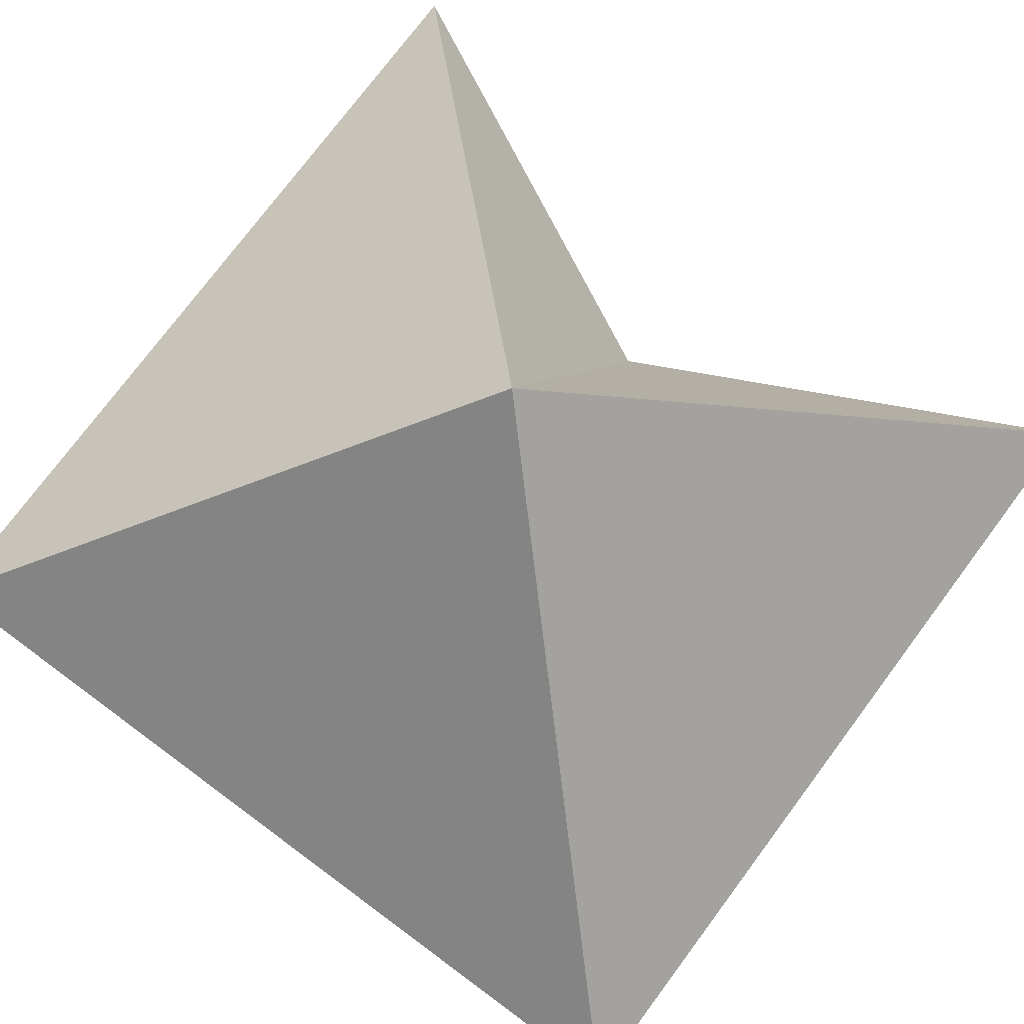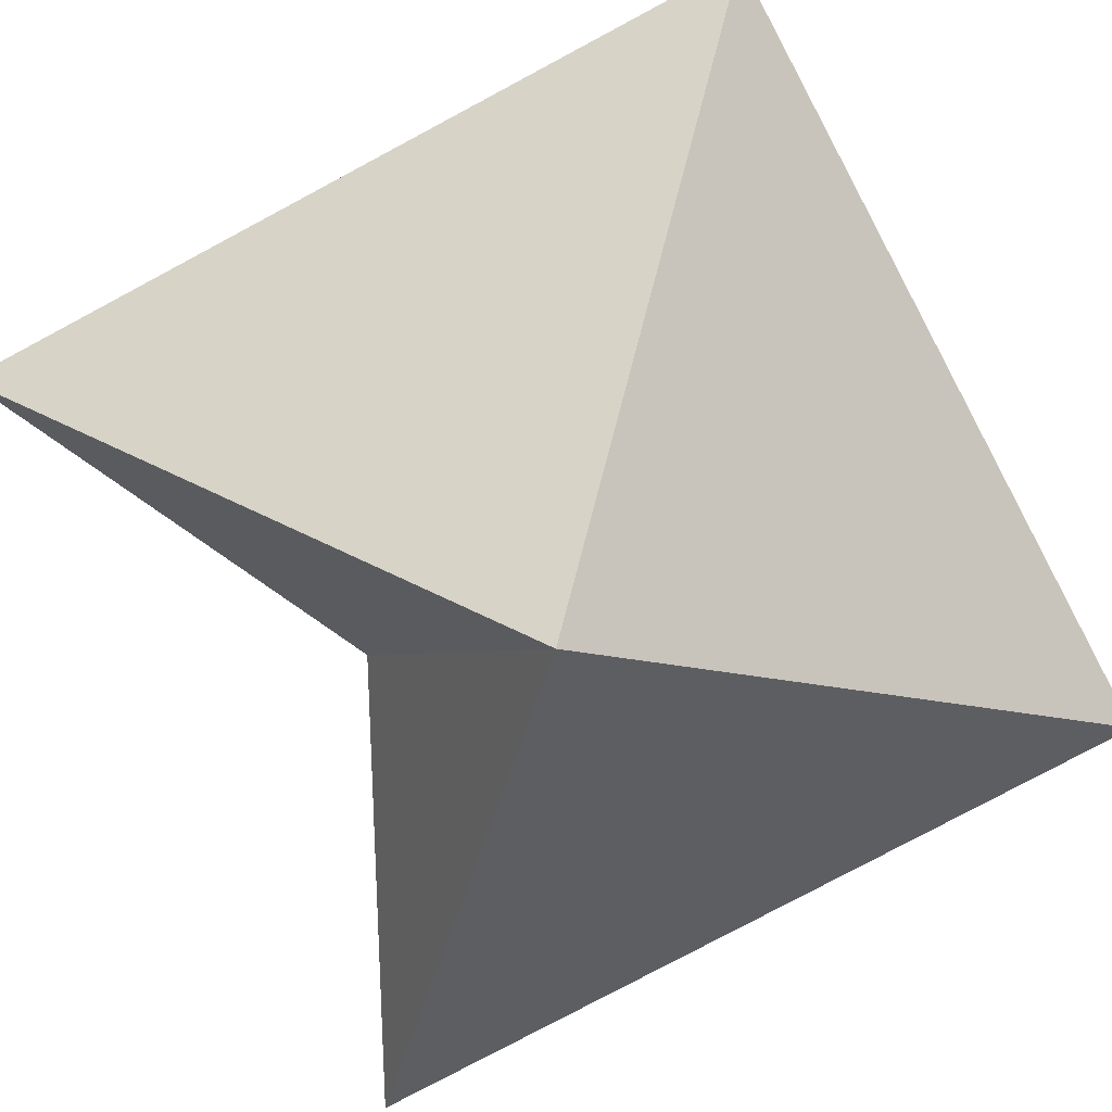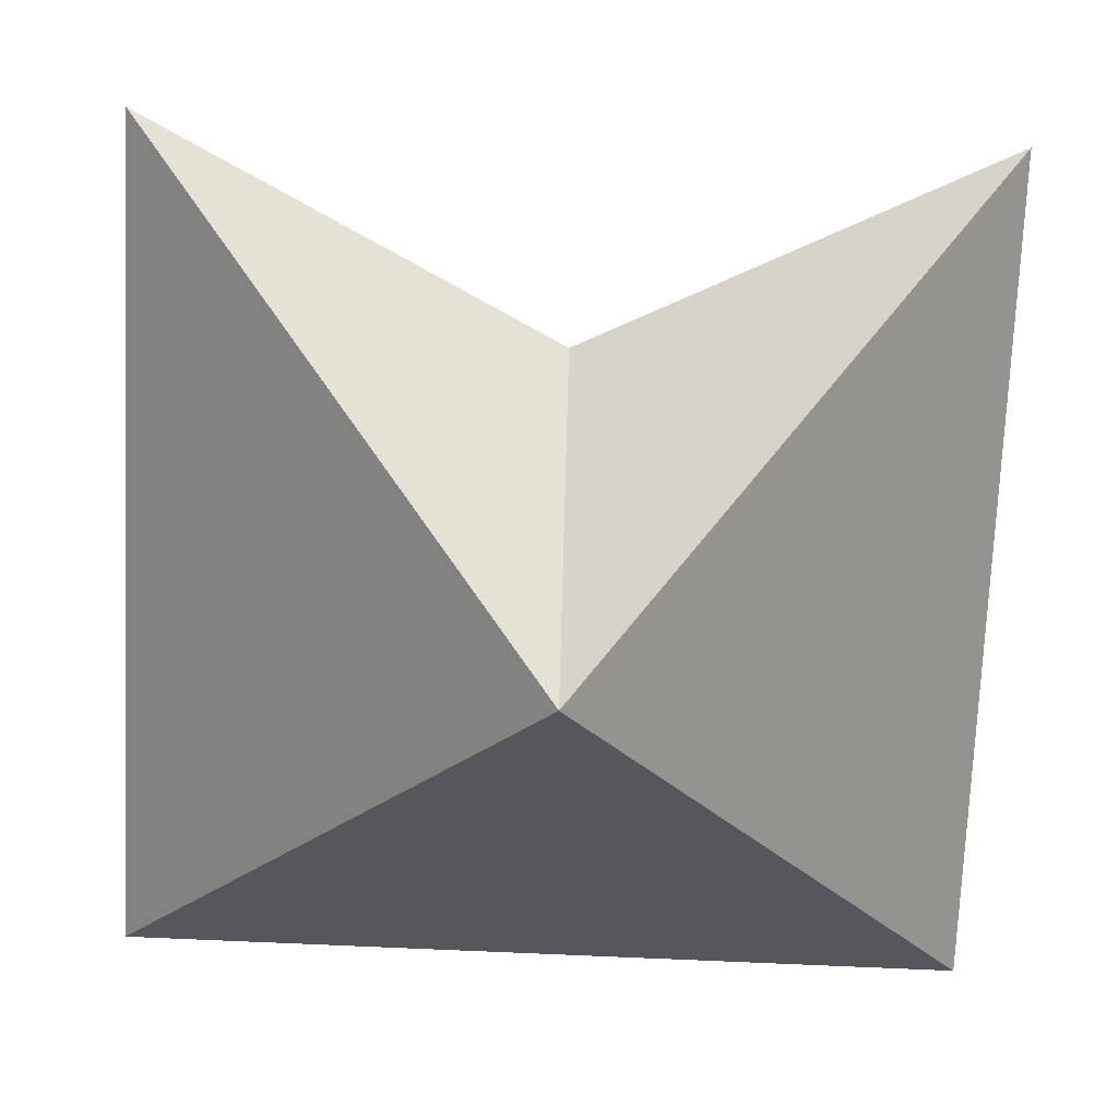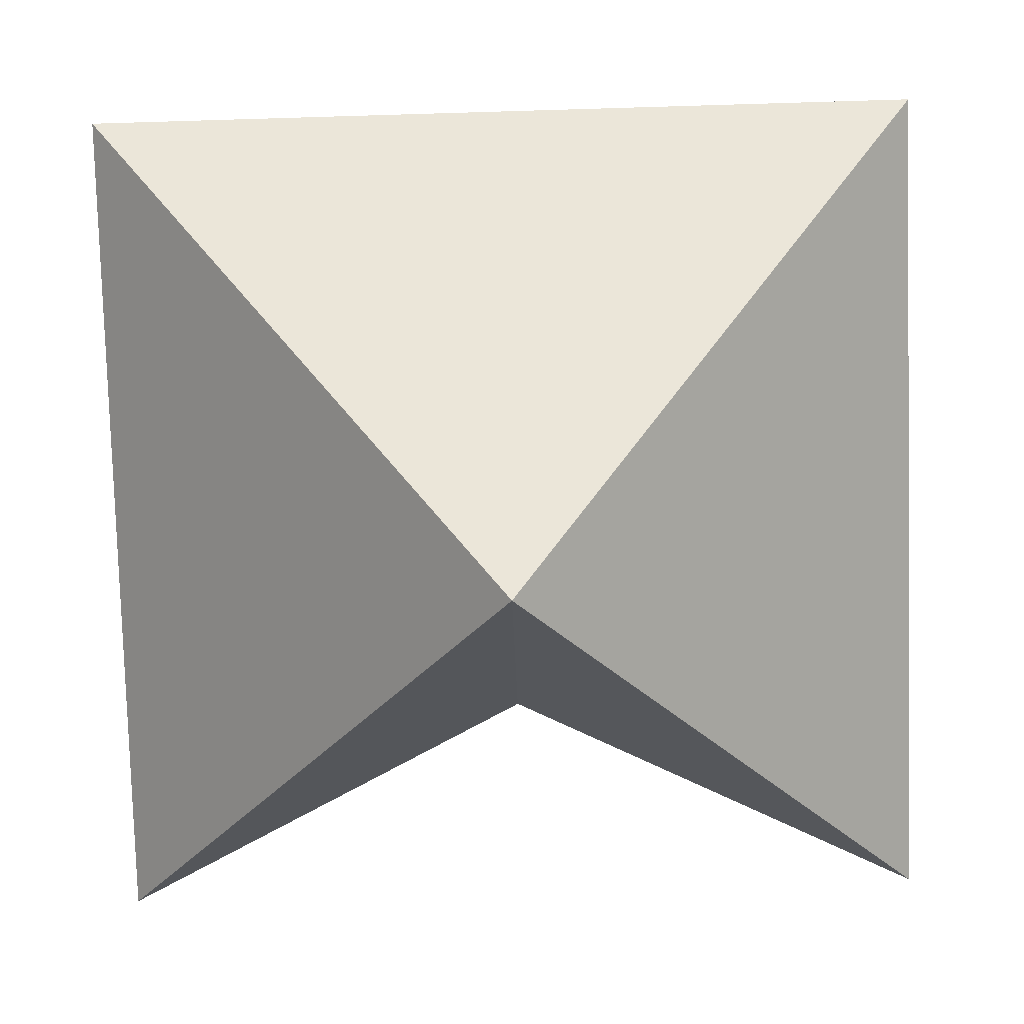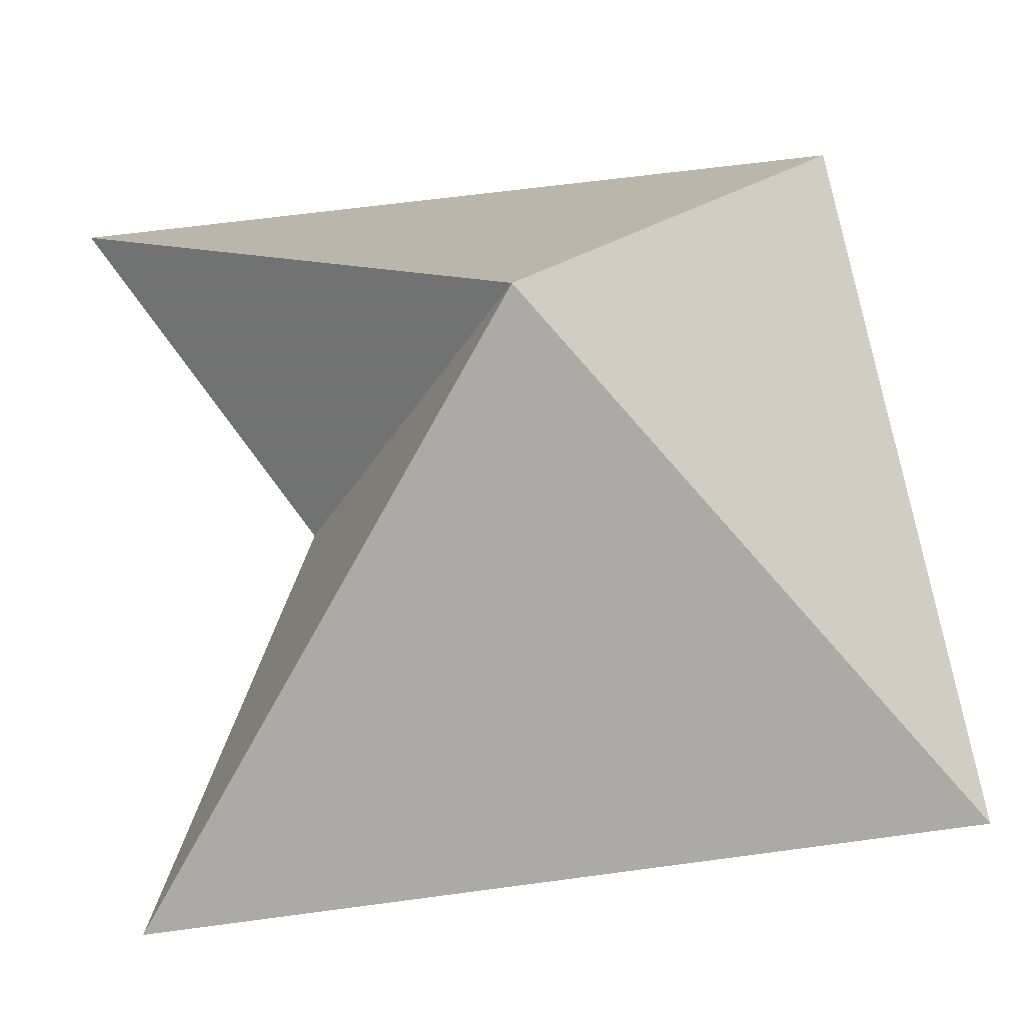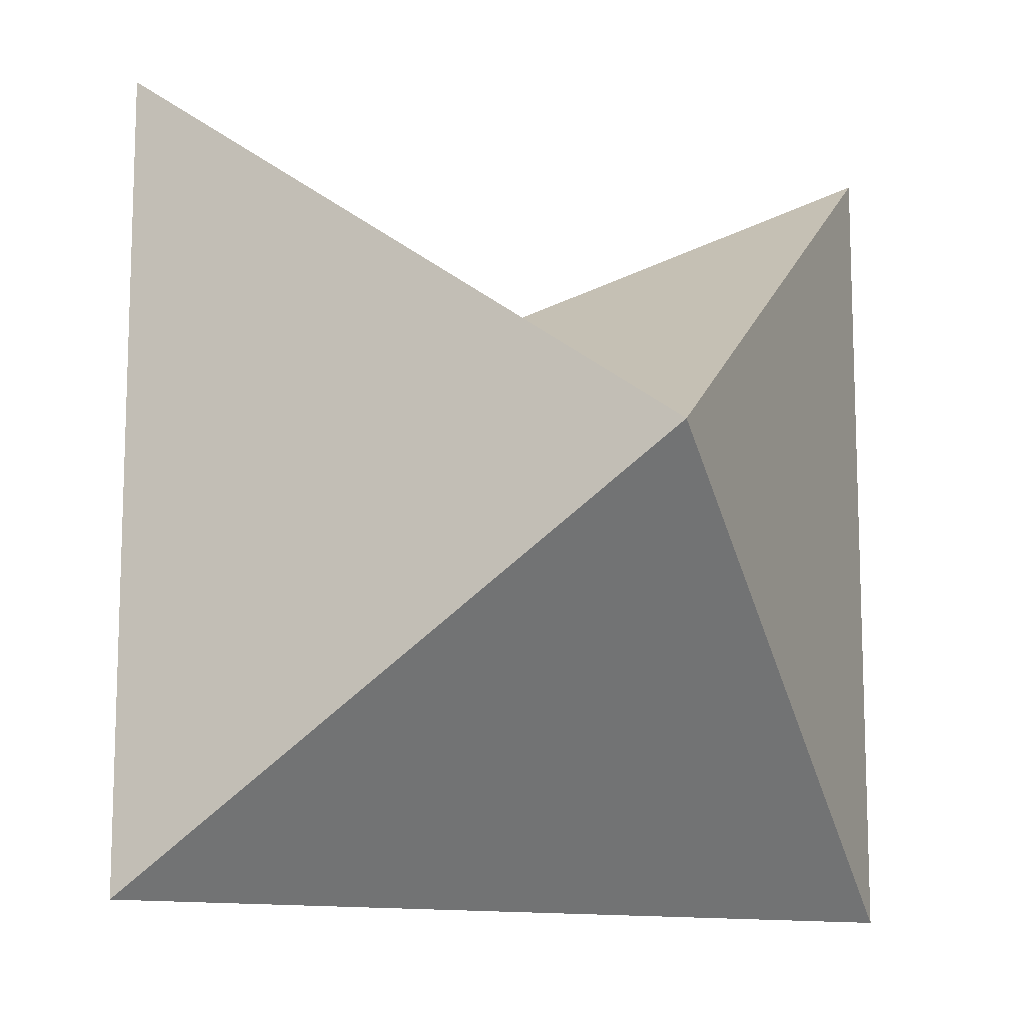
<metadata>
{"format":"obj","ext":"obj","renderer":"f3d","projection":"perspective","resolution":1024,"background":"white","views":[{"elev":74.5,"azim":-143.4,"up":"+Y"},{"elev":-79.4,"azim":118.1,"up":"+Y"},{"elev":-72.5,"azim":-2.6,"up":"+Y"},{"elev":-79.0,"azim":-178.3,"up":"+Y"},{"elev":59.8,"azim":82.0,"up":"+Y"},{"elev":-12.8,"azim":157.6,"up":"+Z"}]}
</metadata>
<code>
v	 0	 0	 0
v	 1	-1	 1
v	 1	-1	-1
v	-1	-1	-1
v	-1	-1	 1
v	 0	-1	 0.5
v	 0	-2	 0
f 1 2 3
f 1 3 4
f 1 4 5
f 1 5 6
f 1 6 2
f 7 3 2
f 7 4 3
f 7 5 4
f 7 6 5
f 7 2 6

</code>
